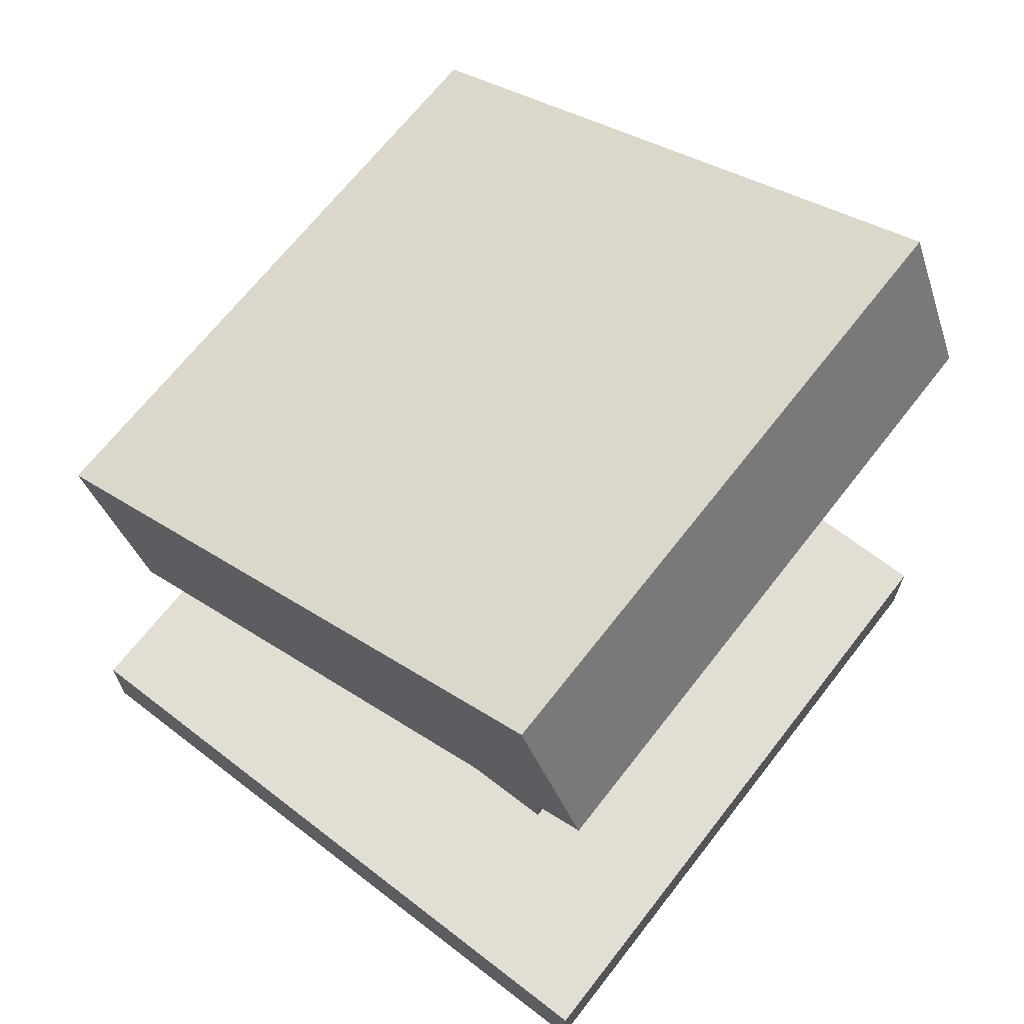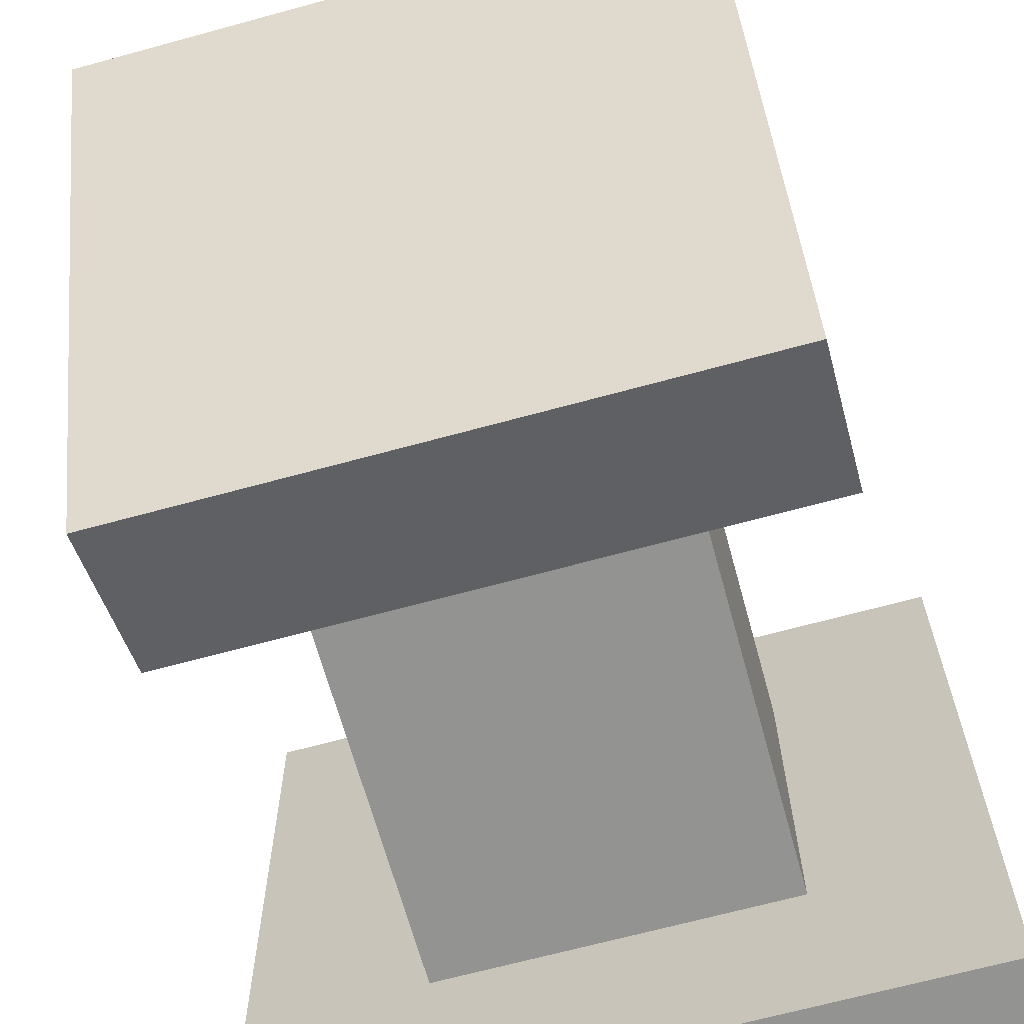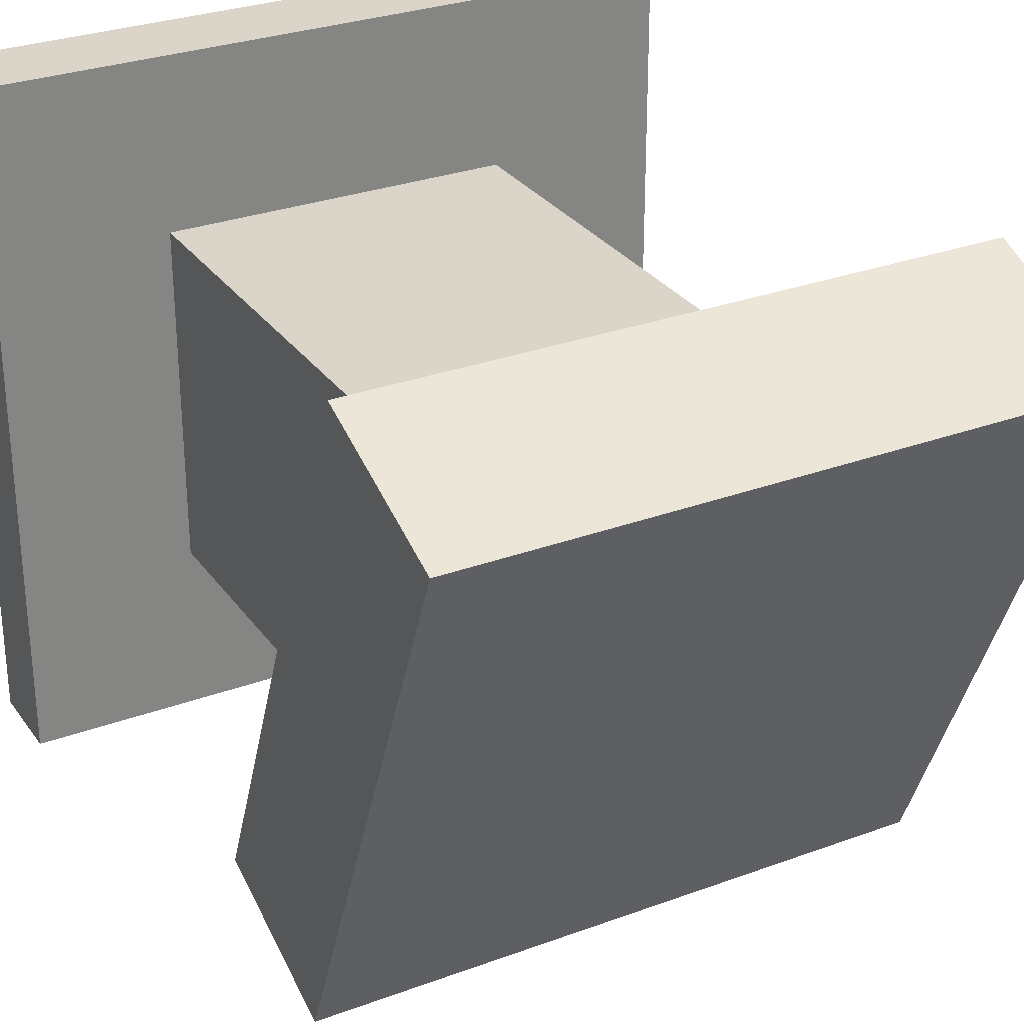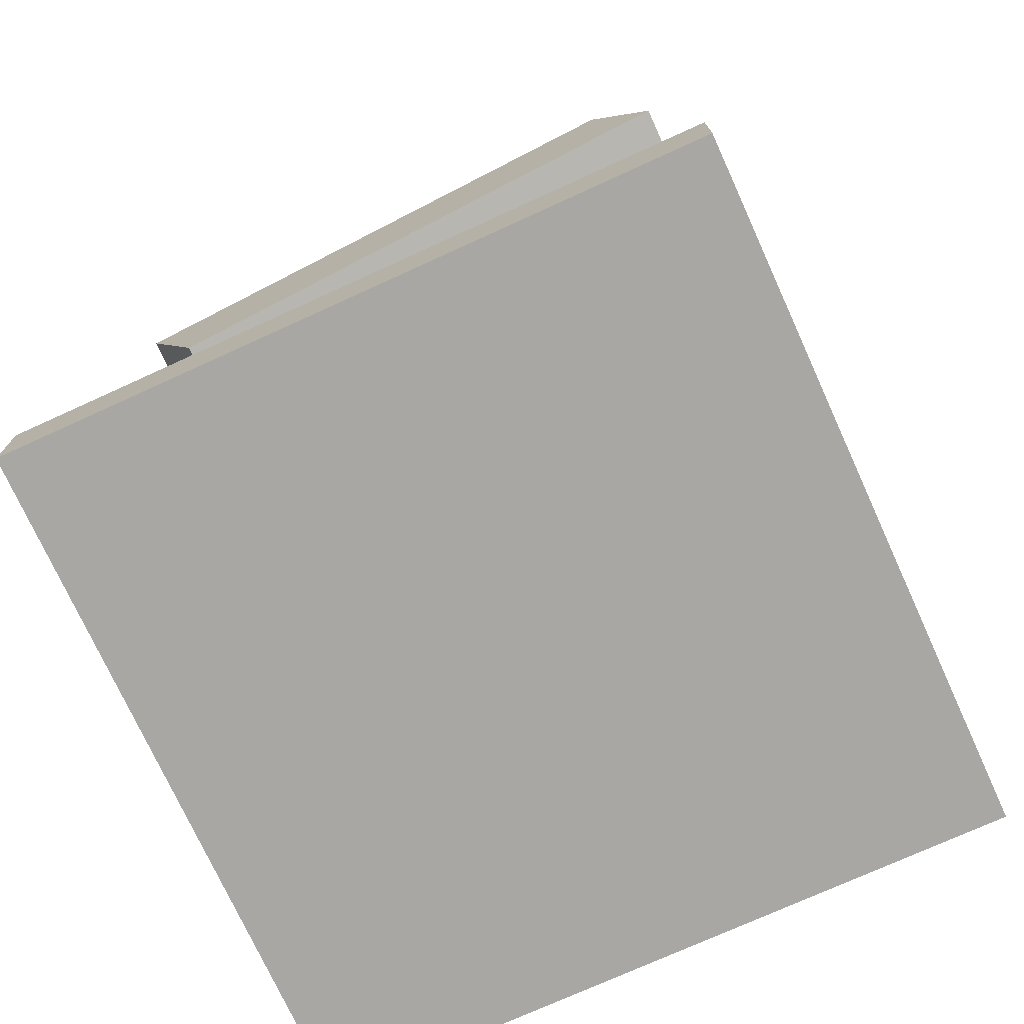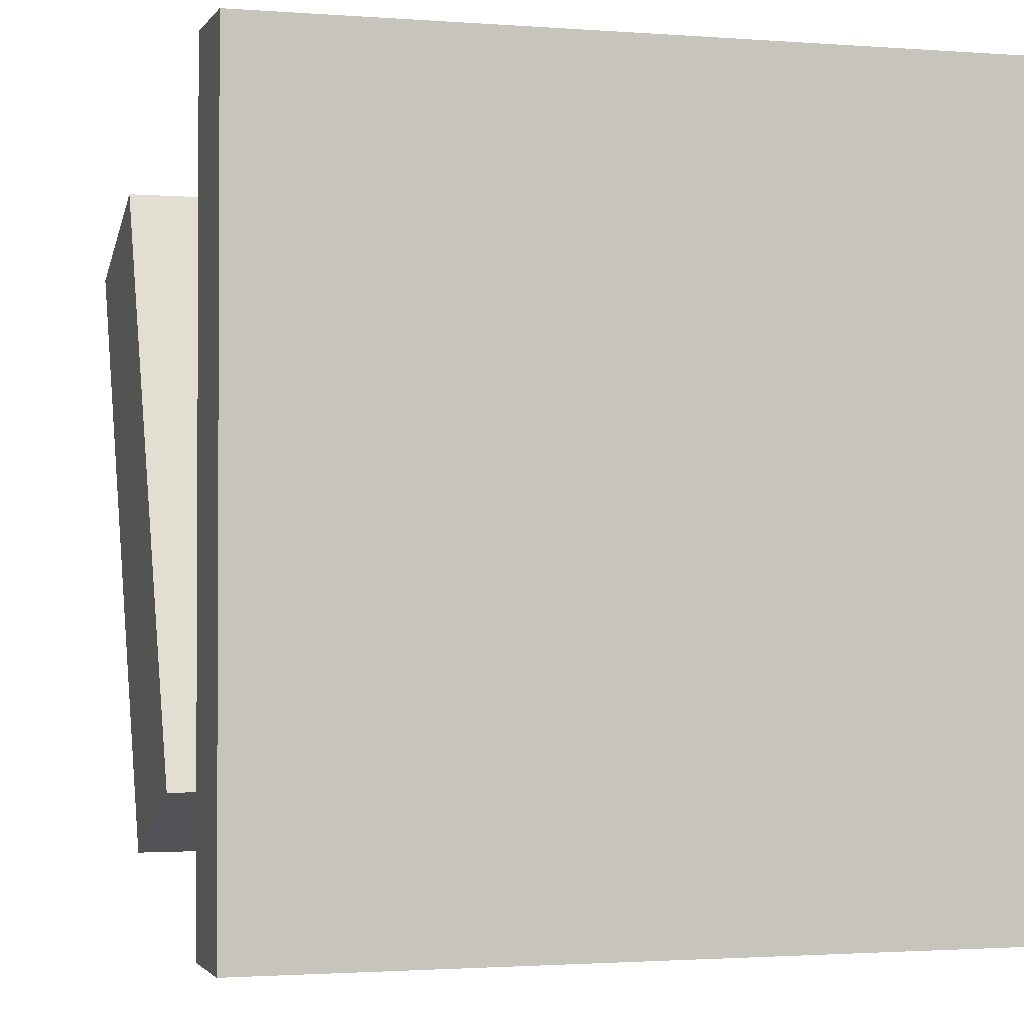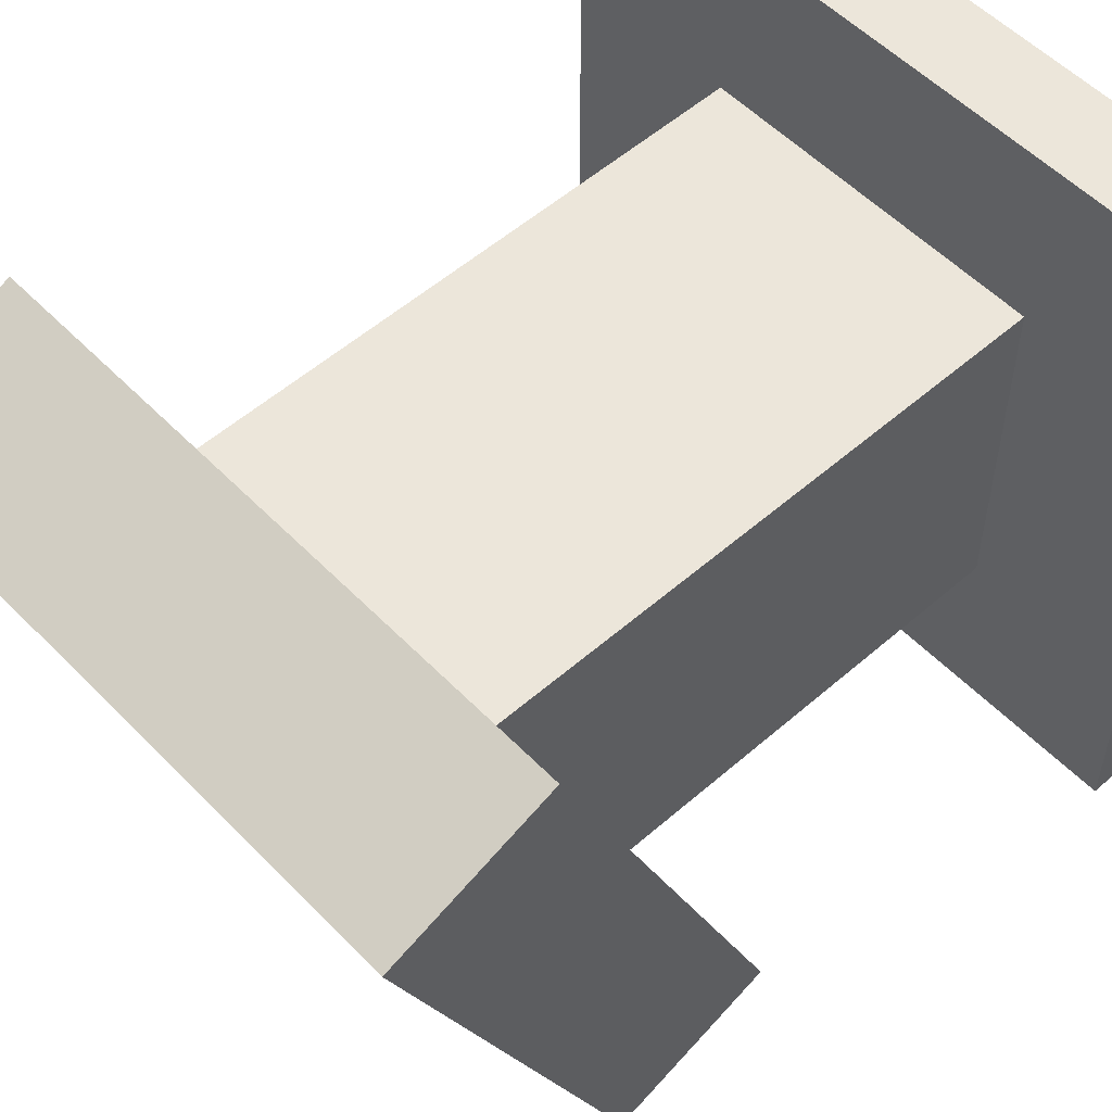
<metadata>
{"format":"obj","ext":"obj","renderer":"f3d","projection":"perspective","resolution":1024,"background":"white","views":[{"elev":67.2,"azim":-52.2,"up":"+Y"},{"elev":-66.6,"azim":-164.6,"up":"+Z"},{"elev":29.4,"azim":151.4,"up":"+Z"},{"elev":-74.4,"azim":-65.5,"up":"+Y"},{"elev":-1.7,"azim":-16.3,"up":"+Z"},{"elev":54.3,"azim":-132.8,"up":"+Z"}]}
</metadata>
<code>
o botom
v 0.5 -0.5 -0.5
v -0.5 -0.5 -0.5
v -0.5 -0.375 -0.5
v 0.5 -0.375 -0.5
v 0.5 -0.5 0.5
v 0.5 -0.375 0.5
v -0.5 -0.5 0.5
v -0.5 -0.375 0.5
f 1 2 3 4
f 5 1 4 6
f 7 5 6 8
f 2 7 8 3
f 8 6 4 3
f 2 1 5 7
o sides
v 0.25 -0.4437 -0.25
v -0.25 -0.4437 -0.25
v -0.25 0.4625 -0.25
v 0.25 0.4625 -0.25
v 0.25 -0.4437 0.25
v 0.25 0.4625 0.25
v -0.25 -0.4437 0.25
v -0.25 0.4625 0.25
f 9 10 11 12
f 13 9 12 14
f 15 13 14 16
f 10 15 16 11
f 16 14 12 11
f 10 9 13 15
o top
v 0.4375 0.197 -0.3584
v -0.4375 0.197 -0.3584
v -0.4375 0.428 -0.4541
v 0.4375 0.428 -0.4541
v 0.4375 0.5319 0.45
v 0.4375 0.7628 0.3543
v -0.4375 0.5319 0.45
v -0.4375 0.7628 0.3543
f 17 18 19 20
f 21 17 20 22
f 23 21 22 24
f 18 23 24 19
f 24 22 20 19
f 18 17 21 23

</code>
